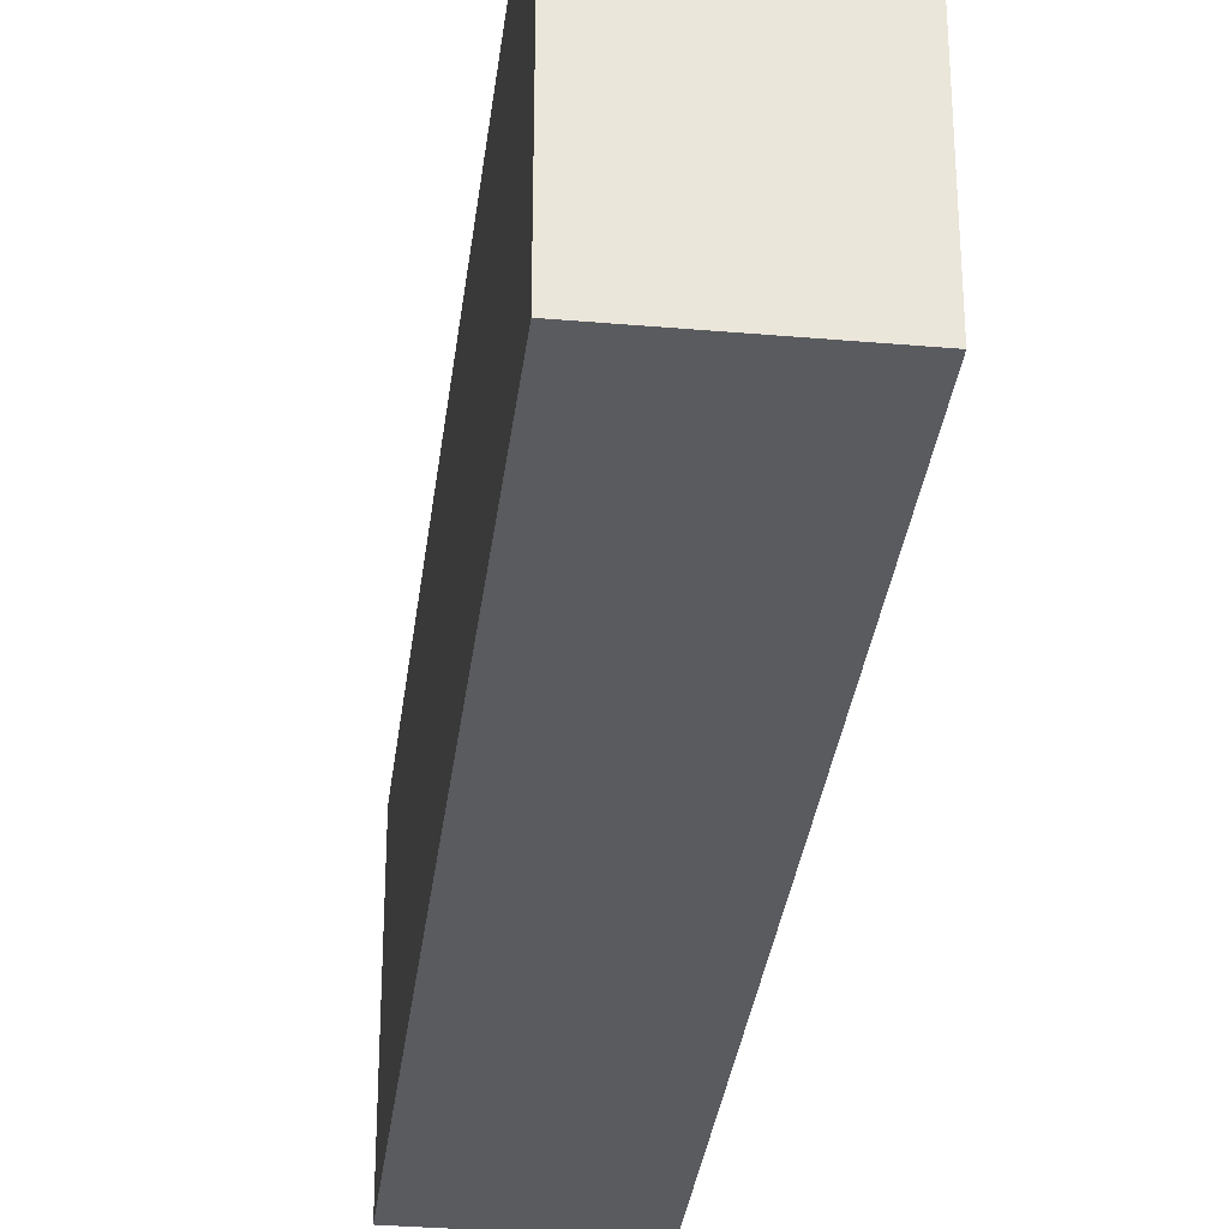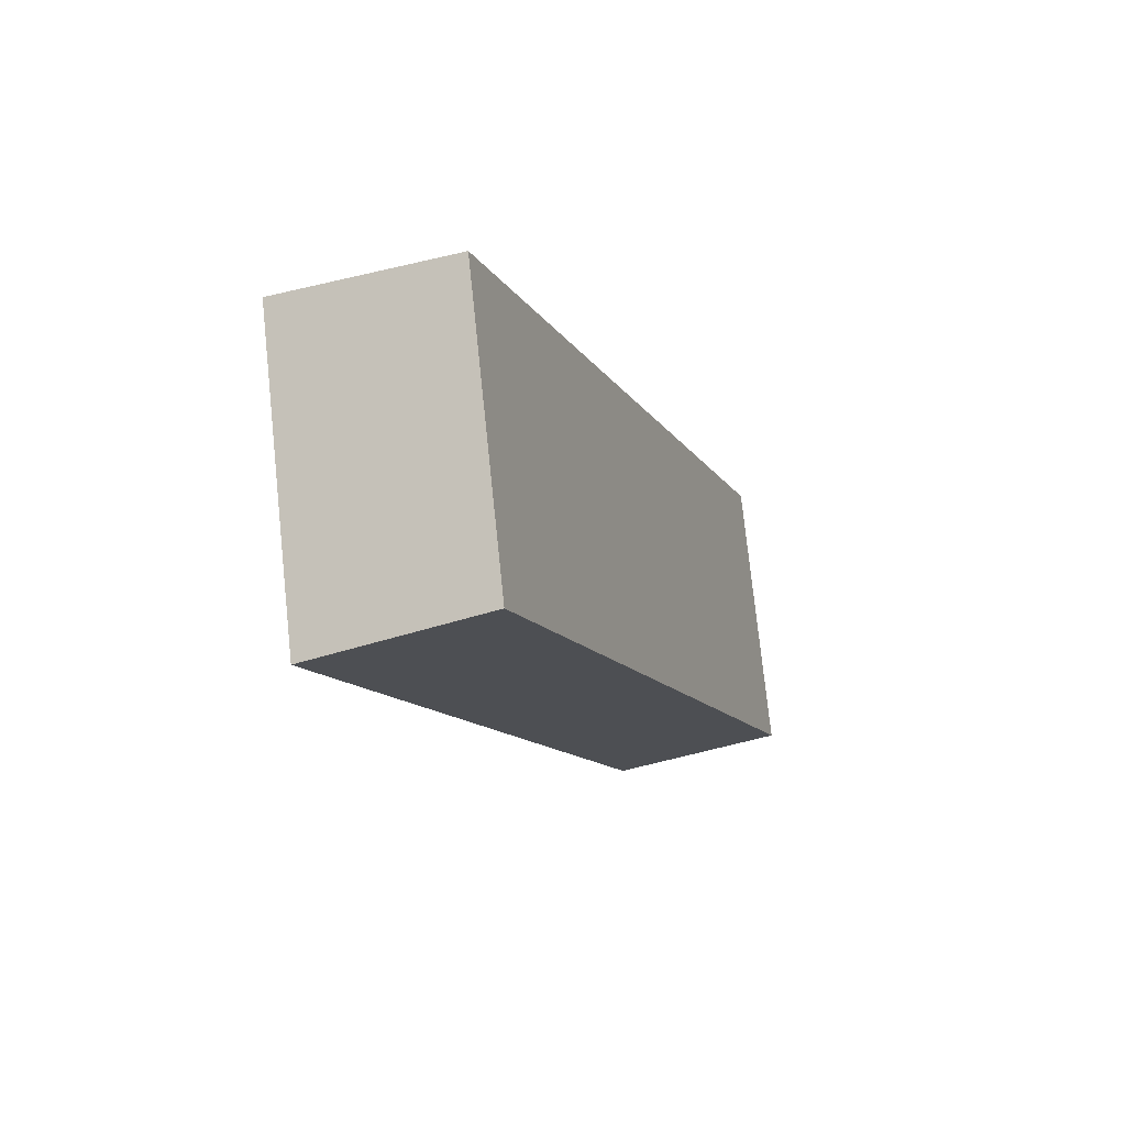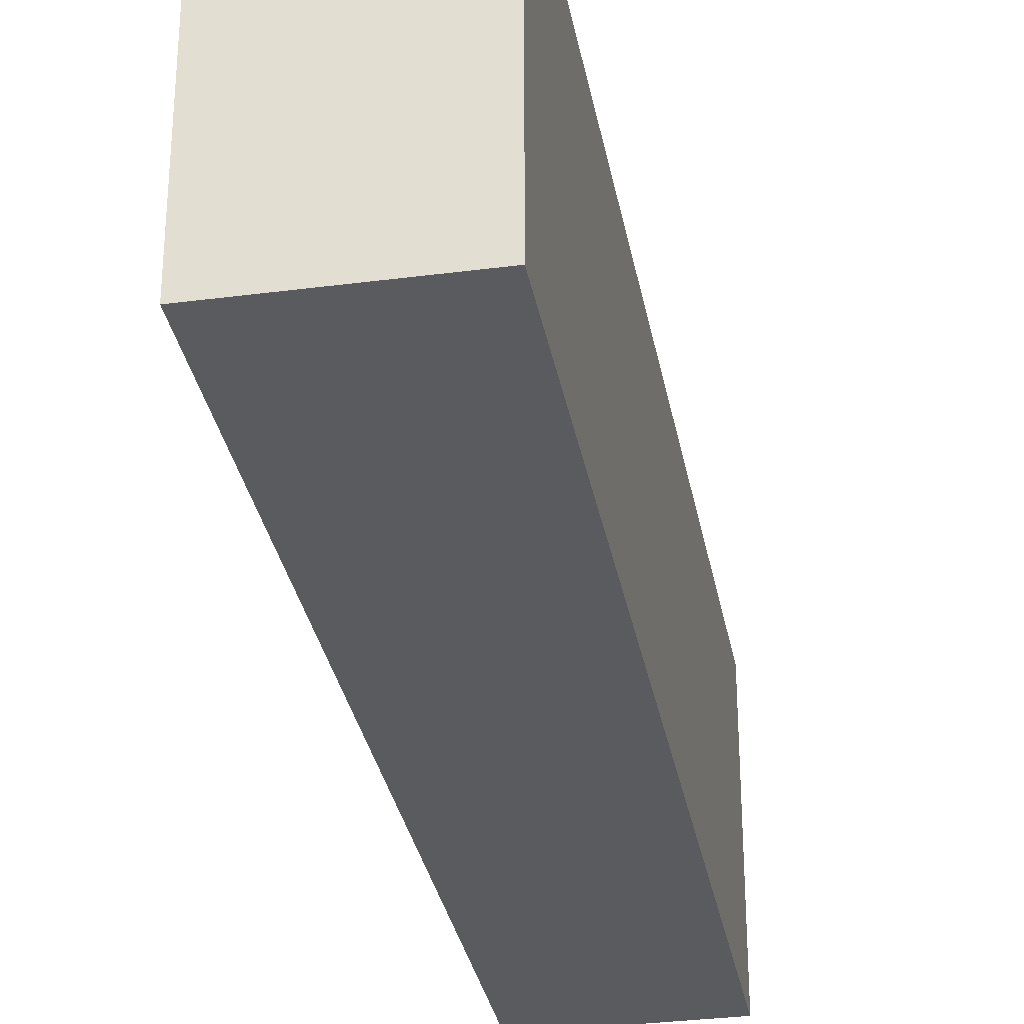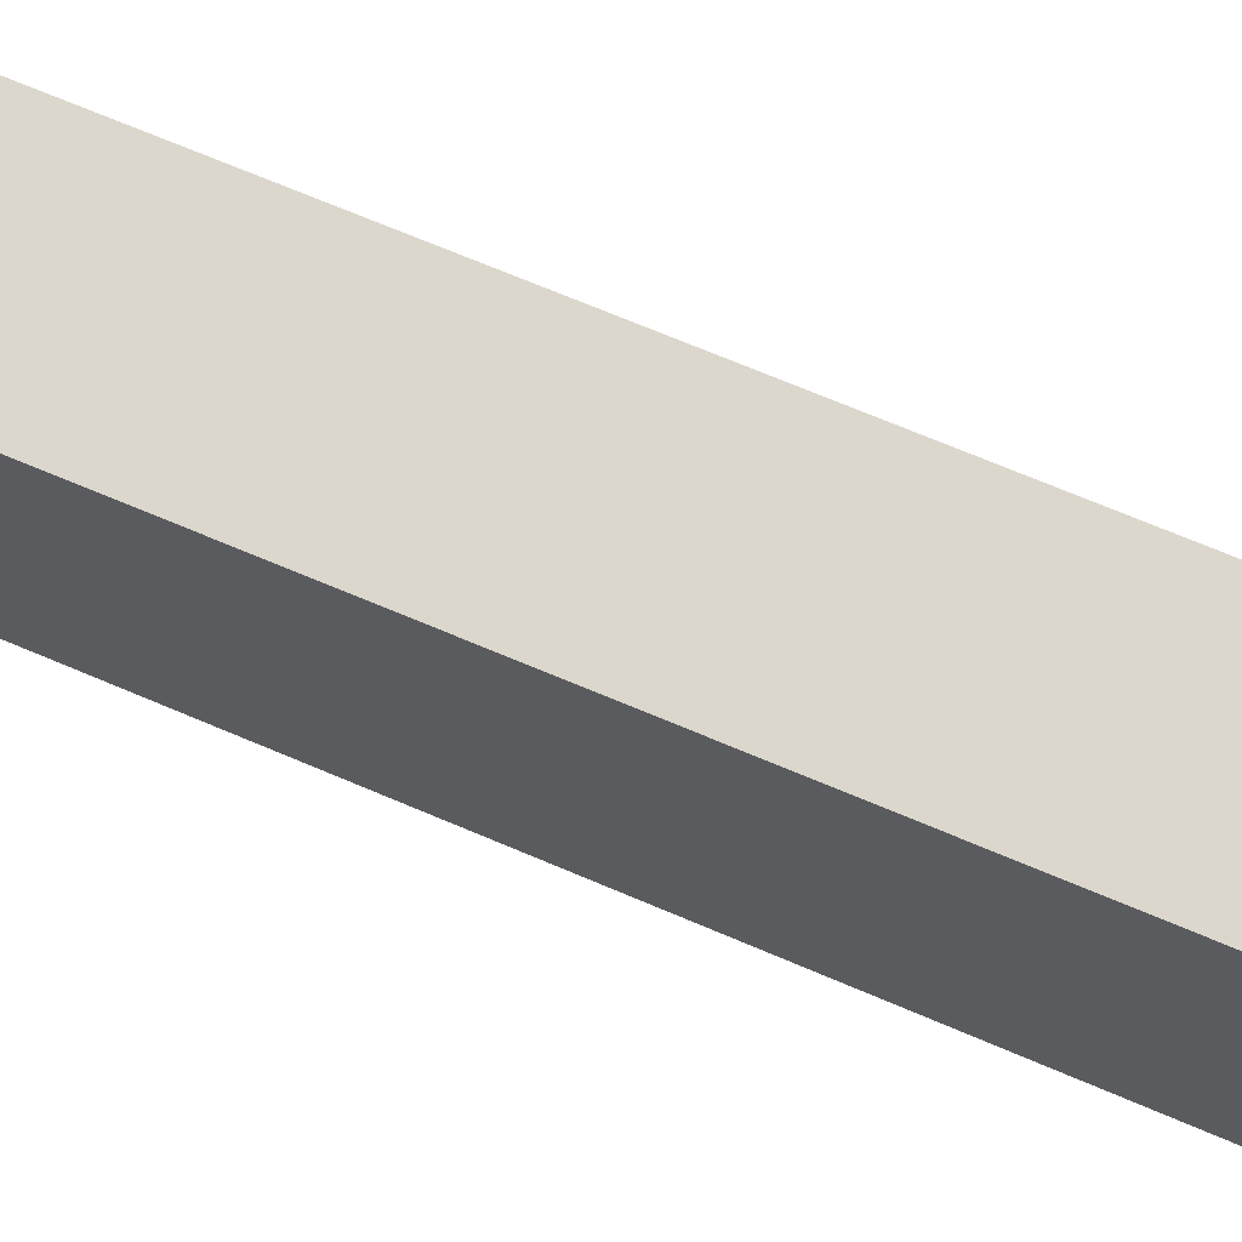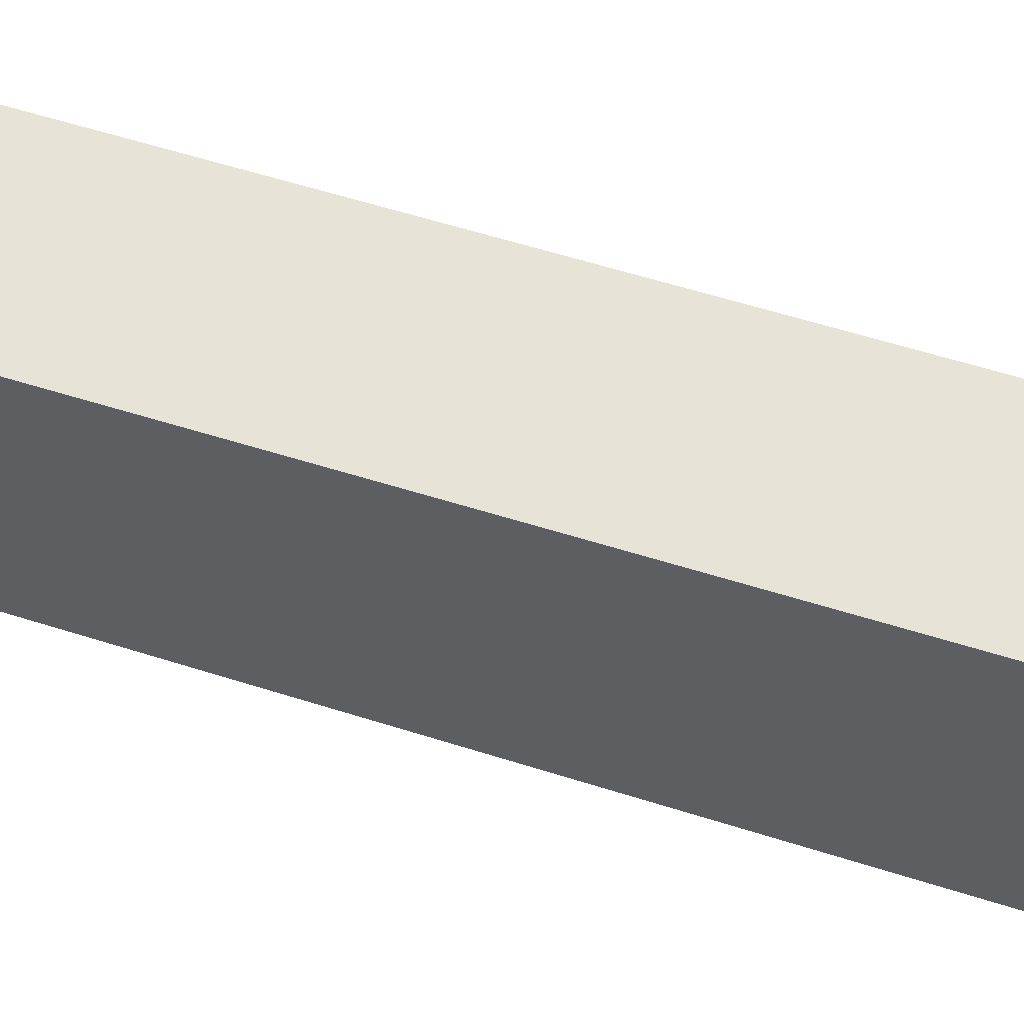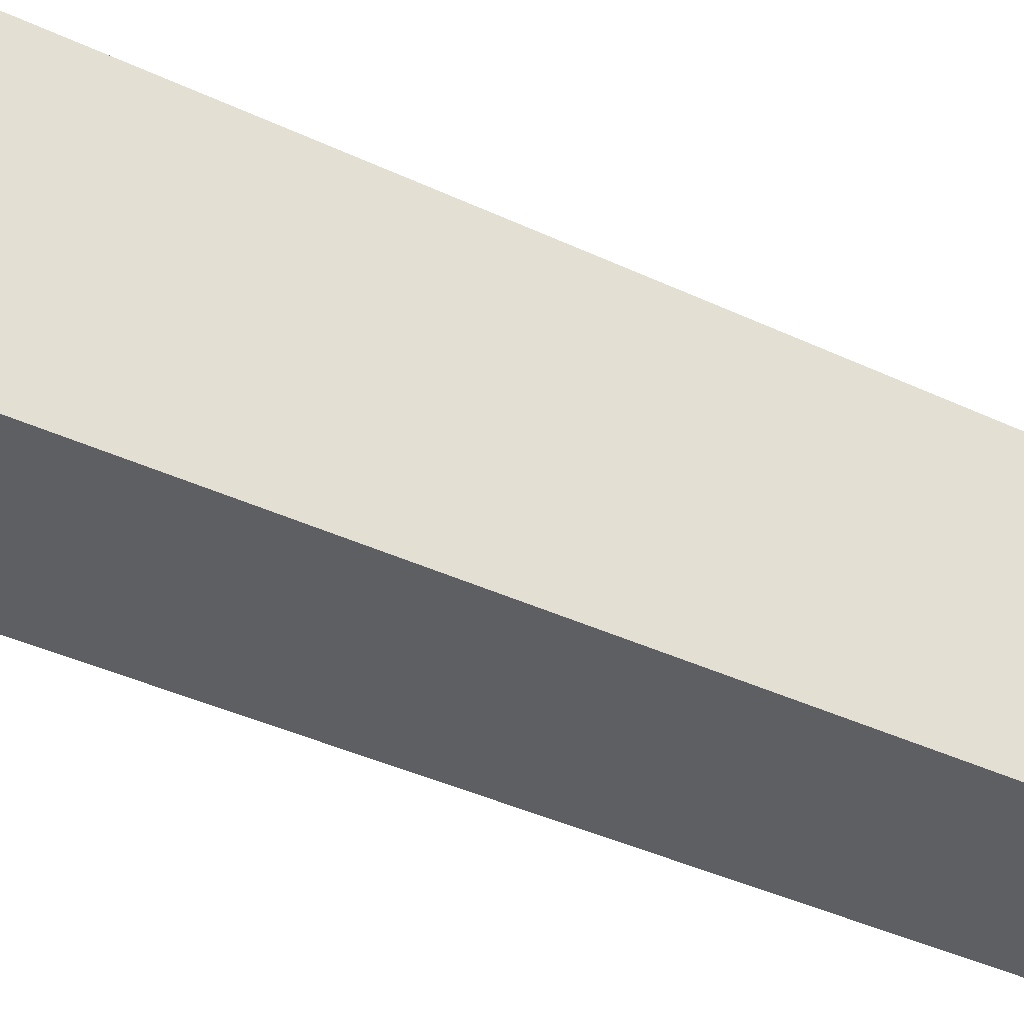
<metadata>
{"format":"obj","ext":"obj","renderer":"f3d","projection":"perspective","resolution":1024,"background":"white","views":[{"elev":-32.3,"azim":11.4,"up":"+Y"},{"elev":77.0,"azim":174.0,"up":"+Z"},{"elev":-32.3,"azim":-151.3,"up":"+Y"},{"elev":67.8,"azim":-48.4,"up":"+Y"},{"elev":56.7,"azim":-53.2,"up":"+Y"},{"elev":-39.7,"azim":77.9,"up":"+Y"}]}
</metadata>
<code>
v  0 3.793 2.323e-16
v  6.023 4.001 10.68
v  2.286 4.001 -0.758
v  3.787 3.798 11.42
v  2.286 4.641e-17 -0.758
v  0 0 0
v  3.787 -6.992e-16 11.42
v  6.023 -6.538e-16 10.68
g defaultobject
f 1 2 3
f 2 1 4
f 5 1 3
f 1 5 6
f 1 7 4
f 7 1 6
f 4 8 2
f 8 4 7
f 8 3 2
f 3 8 5
f 8 6 5
f 6 8 7

</code>
